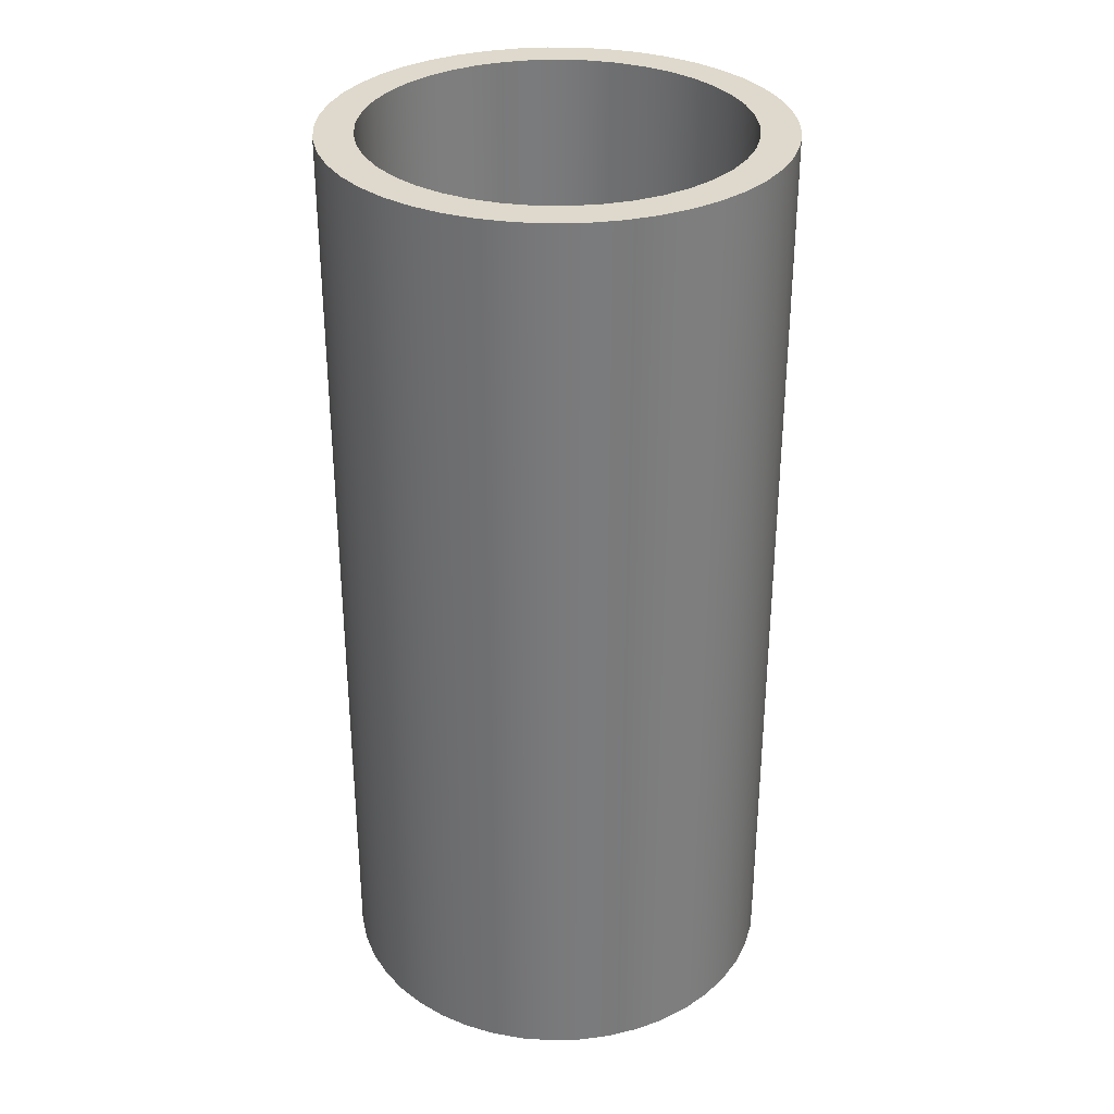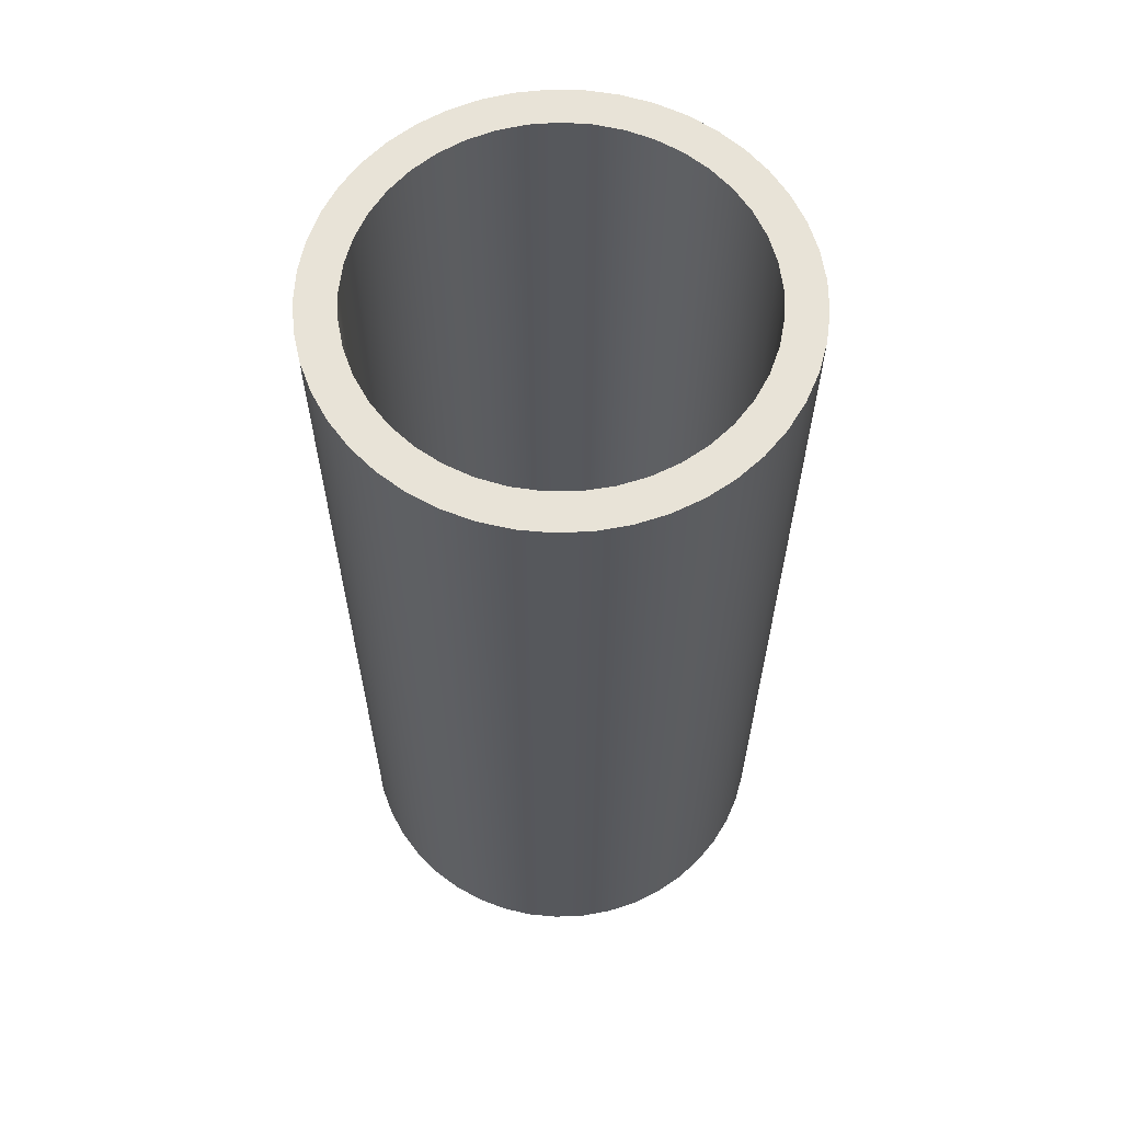
<metadata>
{"format":"obj","ext":"obj","renderer":"f3d","projection":"perspective","resolution":1024,"background":"white","views":[{"elev":32.1,"azim":47.6,"up":"+Y"},{"elev":61.9,"azim":63.4,"up":"+Y"}]}
</metadata>
<code>
v -0.8 0.2 -9.797e-17
v -0.7885 0.2 0.1352
v -0.7543 0.2 0.2665
v -0.6984 0.2 0.3902
v -0.6224 0.2 0.5026
v -0.5285 0.2 0.6005
v -0.4194 0.2 0.6812
v -0.2983 0.2 0.7423
v -0.1685 0.2 0.782
v -0.03395 0.2 0.7993
v 0.1016 0.2 0.7935
v 0.2343 0.2 0.7649
v 0.3602 0.2 0.7143
v 0.4757 0.2 0.6432
v 0.5776 0.2 0.5536
v 0.6628 0.2 0.448
v 0.729 0.2 0.3295
v 0.7742 0.2 0.2016
v 0.7971 0.2 0.06784
v 0.7971 0.2 -0.06784
v 0.7742 0.2 -0.2016
v 0.729 0.2 -0.3295
v 0.6628 0.2 -0.448
v 0.5776 0.2 -0.5536
v 0.4757 0.2 -0.6432
v 0.3602 0.2 -0.7143
v 0.2343 0.2 -0.7649
v 0.1016 0.2 -0.7935
v -0.03395 0.2 -0.7993
v -0.1685 0.2 -0.782
v -0.2983 0.2 -0.7423
v -0.4194 0.2 -0.6812
v -0.5285 0.2 -0.6005
v -0.6224 0.2 -0.5026
v -0.6984 0.2 -0.3902
v -0.7543 0.2 -0.2665
v -0.7885 0.2 -0.1352
v -0.8 0 -9.797e-17
v -0.7885 0 -0.1352
v -0.7543 0 -0.2665
v -0.6984 0 -0.3902
v -0.6224 0 -0.5026
v -0.5285 0 -0.6005
v -0.4194 0 -0.6812
v -0.2983 0 -0.7423
v -0.1685 0 -0.782
v -0.03395 0 -0.7993
v 0.1016 0 -0.7935
v 0.2343 0 -0.7649
v 0.3602 0 -0.7143
v 0.4757 0 -0.6432
v 0.5776 0 -0.5536
v 0.6628 0 -0.448
v 0.729 0 -0.3295
v 0.7742 0 -0.2016
v 0.7971 0 -0.06784
v 0.7971 0 0.06784
v 0.7742 0 0.2016
v 0.729 0 0.3295
v 0.6628 0 0.448
v 0.5776 0 0.5536
v 0.4757 0 0.6432
v 0.3602 0 0.7143
v 0.2343 0 0.7649
v 0.1016 0 0.7935
v -0.03395 0 0.7993
v -0.1685 0 0.782
v -0.2983 0 0.7423
v -0.4194 0 0.6812
v -0.5285 0 0.6005
v -0.6224 0 0.5026
v -0.6984 0 0.3902
v -0.7543 0 0.2665
v -0.7885 0 0.1352
v -0.8 0.2 -9.797e-17
v -0.8 0 -9.797e-17
v -0.8 0.2 -9.797e-17
v -0.7885 0.2 -0.1352
v -0.7543 0.2 -0.2665
v -0.6984 0.2 -0.3902
v -0.6224 0.2 -0.5026
v -0.5285 0.2 -0.6005
v -0.4194 0.2 -0.6812
v -0.2983 0.2 -0.7423
v -0.1685 0.2 -0.782
v -0.03395 0.2 -0.7993
v 0.1016 0.2 -0.7935
v 0.2343 0.2 -0.7649
v 0.3602 0.2 -0.7143
v 0.4757 0.2 -0.6432
v 0.5776 0.2 -0.5536
v 0.6628 0.2 -0.448
v 0.729 0.2 -0.3295
v 0.7742 0.2 -0.2016
v 0.7971 0.2 -0.06784
v 0.7971 0.2 0.06784
v 0.7742 0.2 0.2016
v 0.729 0.2 0.3295
v 0.6628 0.2 0.448
v 0.5776 0.2 0.5536
v 0.4757 0.2 0.6432
v 0.3602 0.2 0.7143
v 0.2343 0.2 0.7649
v 0.1016 0.2 0.7935
v -0.03395 0.2 0.7993
v -0.1685 0.2 0.782
v -0.2983 0.2 0.7423
v -0.4194 0.2 0.6812
v -0.5285 0.2 0.6005
v -0.6224 0.2 0.5026
v -0.6984 0.2 0.3902
v -0.7543 0.2 0.2665
v -0.7885 0.2 0.1352
v -1 0.2 -1.225e-16
v -0.9883 0.2 0.1526
v -0.9534 0.2 0.3017
v -0.8962 0.2 0.4437
v -0.8179 0.2 0.5753
v -0.7205 0.2 0.6934
v -0.6062 0.2 0.7953
v -0.4777 0.2 0.8785
v -0.338 0.2 0.9411
v -0.1904 0.2 0.9817
v -0.0383 0.2 0.9993
v 0.1147 0.2 0.9934
v 0.265 0.2 0.9643
v 0.4091 0.2 0.9125
v 0.5436 0.2 0.8394
v 0.6653 0.2 0.7466
v 0.7715 0.2 0.6362
v 0.8596 0.2 0.511
v 0.9275 0.2 0.3738
v 0.9737 0.2 0.2279
v 0.9971 0.2 0.07655
v 0.9971 0.2 -0.07655
v 0.9737 0.2 -0.2279
v 0.9275 0.2 -0.3738
v 0.8596 0.2 -0.511
v 0.7715 0.2 -0.6362
v 0.6653 0.2 -0.7466
v 0.5436 0.2 -0.8394
v 0.4091 0.2 -0.9125
v 0.265 0.2 -0.9643
v 0.1147 0.2 -0.9934
v -0.0383 0.2 -0.9993
v -0.1904 0.2 -0.9817
v -0.338 0.2 -0.9411
v -0.4777 0.2 -0.8785
v -0.6062 0.2 -0.7953
v -0.7205 0.2 -0.6934
v -0.8179 0.2 -0.5753
v -0.8962 0.2 -0.4437
v -0.9534 0.2 -0.3017
v -0.9883 0.2 -0.1526
v -1 0.2 -1.225e-16
v -0.9883 0.2 -0.1526
v -0.9534 0.2 -0.3017
v -0.8962 0.2 -0.4437
v -0.8179 0.2 -0.5753
v -0.7205 0.2 -0.6934
v -0.6062 0.2 -0.7953
v -0.4777 0.2 -0.8785
v -0.338 0.2 -0.9411
v -0.1904 0.2 -0.9817
v -0.0383 0.2 -0.9993
v 0.1147 0.2 -0.9934
v 0.265 0.2 -0.9643
v 0.4091 0.2 -0.9125
v 0.5436 0.2 -0.8394
v 0.6653 0.2 -0.7466
v 0.7715 0.2 -0.6362
v 0.8596 0.2 -0.511
v 0.9275 0.2 -0.3738
v 0.9737 0.2 -0.2279
v 0.9971 0.2 -0.07655
v 0.9971 0.2 0.07655
v 0.9737 0.2 0.2279
v 0.9275 0.2 0.3738
v 0.8596 0.2 0.511
v 0.7715 0.2 0.6362
v 0.6653 0.2 0.7466
v 0.5436 0.2 0.8394
v 0.4091 0.2 0.9125
v 0.265 0.2 0.9643
v 0.1147 0.2 0.9934
v -0.0383 0.2 0.9993
v -0.1904 0.2 0.9817
v -0.338 0.2 0.9411
v -0.4777 0.2 0.8785
v -0.6062 0.2 0.7953
v -0.7205 0.2 0.6934
v -0.8179 0.2 0.5753
v -0.8962 0.2 0.4437
v -0.9534 0.2 0.3017
v -0.9883 0.2 0.1526
v -1 5 1.225e-16
v -0.9883 5 0.1526
v -0.9534 5 0.3017
v -0.8962 5 0.4437
v -0.8179 5 0.5753
v -0.7205 5 0.6934
v -0.6062 5 0.7953
v -0.4777 5 0.8785
v -0.338 5 0.9411
v -0.1904 5 0.9817
v -0.0383 5 0.9993
v 0.1147 5 0.9934
v 0.265 5 0.9643
v 0.4091 5 0.9125
v 0.5436 5 0.8394
v 0.6653 5 0.7466
v 0.7715 5 0.6362
v 0.8596 5 0.511
v 0.9275 5 0.3738
v 0.9737 5 0.2279
v 0.9971 5 0.07655
v 0.9971 5 -0.07655
v 0.9737 5 -0.2279
v 0.9275 5 -0.3738
v 0.8596 5 -0.511
v 0.7715 5 -0.6362
v 0.6653 5 -0.7466
v 0.5436 5 -0.8394
v 0.4091 5 -0.9125
v 0.265 5 -0.9643
v 0.1147 5 -0.9934
v -0.0383 5 -0.9993
v -0.1904 5 -0.9817
v -0.338 5 -0.9411
v -0.4777 5 -0.8785
v -0.6062 5 -0.7953
v -0.7205 5 -0.6934
v -0.8179 5 -0.5753
v -0.8962 5 -0.4437
v -0.9534 5 -0.3017
v -0.9883 5 -0.1526
v -1 5 1.225e-16
v -1 0.2 -1.225e-16
v -1.2 5 1.47e-16
v -1.188 5 -0.167
v -1.154 5 -0.3308
v -1.096 5 -0.4881
v -1.018 5 -0.6359
v -0.9193 5 -0.7713
v -0.803 5 -0.8918
v -0.671 5 -0.9948
v -0.526 5 -1.079
v -0.3708 5 -1.141
v -0.2084 5 -1.182
v -0.04188 5 -1.199
v 0.1254 5 -1.193
v 0.2903 5 -1.164
v 0.4495 5 -1.113
v 0.6 5 -1.039
v 0.7388 5 -0.9456
v 0.8632 5 -0.8336
v 0.9708 5 -0.7053
v 1.06 5 -0.5634
v 1.128 5 -0.4104
v 1.174 5 -0.2495
v 1.197 5 -0.08371
v 1.197 5 0.08371
v 1.174 5 0.2495
v 1.128 5 0.4104
v 1.06 5 0.5634
v 0.9708 5 0.7053
v 0.8632 5 0.8336
v 0.7388 5 0.9456
v 0.6 5 1.039
v 0.4495 5 1.113
v 0.2903 5 1.164
v 0.1254 5 1.193
v -0.04188 5 1.199
v -0.2084 5 1.182
v -0.3708 5 1.141
v -0.526 5 1.079
v -0.671 5 0.9948
v -0.803 5 0.8918
v -0.9193 5 0.7713
v -1.018 5 0.6359
v -1.096 5 0.4881
v -1.154 5 0.3308
v -1.188 5 0.167
v -1.2 0 1.47e-16
v -1.188 0 0.167
v -1.154 0 0.3308
v -1.096 0 0.4881
v -1.018 0 0.6359
v -0.9193 0 0.7713
v -0.803 0 0.8918
v -0.671 0 0.9948
v -0.526 0 1.079
v -0.3708 0 1.141
v -0.2084 0 1.182
v -0.04188 0 1.199
v 0.1254 0 1.193
v 0.2903 0 1.164
v 0.4495 0 1.113
v 0.6 0 1.039
v 0.7388 0 0.9456
v 0.8632 0 0.8336
v 0.9708 0 0.7053
v 1.06 0 0.5634
v 1.128 0 0.4104
v 1.174 0 0.2495
v 1.197 0 0.08371
v 1.197 0 -0.08371
v 1.174 0 -0.2495
v 1.128 0 -0.4104
v 1.06 0 -0.5634
v 0.9708 0 -0.7053
v 0.8632 0 -0.8336
v 0.7388 0 -0.9456
v 0.6 0 -1.039
v 0.4495 0 -1.113
v 0.2903 0 -1.164
v 0.1254 0 -1.193
v -0.04188 0 -1.199
v -0.2084 0 -1.182
v -0.3708 0 -1.141
v -0.526 0 -1.079
v -0.671 0 -0.9948
v -0.803 0 -0.8918
v -0.9193 0 -0.7713
v -1.018 0 -0.6359
v -1.096 0 -0.4881
v -1.154 0 -0.3308
v -1.188 0 -0.167
v -1.2 0 1.47e-16
v -1.2 5 1.47e-16
v -1 5 1.225e-16
v -0.9883 5 -0.1526
v -0.9534 5 -0.3017
v -0.8962 5 -0.4437
v -0.8179 5 -0.5753
v -0.7205 5 -0.6934
v -0.6062 5 -0.7953
v -0.4777 5 -0.8785
v -0.338 5 -0.9411
v -0.1904 5 -0.9817
v -0.0383 5 -0.9993
v 0.1147 5 -0.9934
v 0.265 5 -0.9643
v 0.4091 5 -0.9125
v 0.5436 5 -0.8394
v 0.6653 5 -0.7466
v 0.7715 5 -0.6362
v 0.8596 5 -0.511
v 0.9275 5 -0.3738
v 0.9737 5 -0.2279
v 0.9971 5 -0.07655
v 0.9971 5 0.07655
v 0.9737 5 0.2279
v 0.9275 5 0.3738
v 0.8596 5 0.511
v 0.7715 5 0.6362
v 0.6653 5 0.7466
v 0.5436 5 0.8394
v 0.4091 5 0.9125
v 0.265 5 0.9643
v 0.1147 5 0.9934
v -0.0383 5 0.9993
v -0.1904 5 0.9817
v -0.338 5 0.9411
v -0.4777 5 0.8785
v -0.6062 5 0.7953
v -0.7205 5 0.6934
v -0.8179 5 0.5753
v -0.8962 5 0.4437
v -0.9534 5 0.3017
v -0.9883 5 0.1526
v -1.2 5 1.47e-16
v -1.188 5 0.167
v -1.154 5 0.3308
v -1.096 5 0.4881
v -1.018 5 0.6359
v -0.9193 5 0.7713
v -0.803 5 0.8918
v -0.671 5 0.9948
v -0.526 5 1.079
v -0.3708 5 1.141
v -0.2084 5 1.182
v -0.04188 5 1.199
v 0.1254 5 1.193
v 0.2903 5 1.164
v 0.4495 5 1.113
v 0.6 5 1.039
v 0.7388 5 0.9456
v 0.8632 5 0.8336
v 0.9708 5 0.7053
v 1.06 5 0.5634
v 1.128 5 0.4104
v 1.174 5 0.2495
v 1.197 5 0.08371
v 1.197 5 -0.08371
v 1.174 5 -0.2495
v 1.128 5 -0.4104
v 1.06 5 -0.5634
v 0.9708 5 -0.7053
v 0.8632 5 -0.8336
v 0.7388 5 -0.9456
v 0.6 5 -1.039
v 0.4495 5 -1.113
v 0.2903 5 -1.164
v 0.1254 5 -1.193
v -0.04188 5 -1.199
v -0.2084 5 -1.182
v -0.3708 5 -1.141
v -0.526 5 -1.079
v -0.671 5 -0.9948
v -0.803 5 -0.8918
v -0.9193 5 -0.7713
v -1.018 5 -0.6359
v -1.096 5 -0.4881
v -1.154 5 -0.3308
v -1.188 5 -0.167
v -0.8 0 -9.797e-17
v -0.7885 0 0.1352
v -0.7543 0 0.2665
v -0.6984 0 0.3902
v -0.6224 0 0.5026
v -0.5285 0 0.6005
v -0.4194 0 0.6812
v -0.2983 0 0.7423
v -0.1685 0 0.782
v -0.03395 0 0.7993
v 0.1016 0 0.7935
v 0.2343 0 0.7649
v 0.3602 0 0.7143
v 0.4757 0 0.6432
v 0.5776 0 0.5536
v 0.6628 0 0.448
v 0.729 0 0.3295
v 0.7742 0 0.2016
v 0.7971 0 0.06784
v 0.7971 0 -0.06784
v 0.7742 0 -0.2016
v 0.729 0 -0.3295
v 0.6628 0 -0.448
v 0.5776 0 -0.5536
v 0.4757 0 -0.6432
v 0.3602 0 -0.7143
v 0.2343 0 -0.7649
v 0.1016 0 -0.7935
v -0.03395 0 -0.7993
v -0.1685 0 -0.782
v -0.2983 0 -0.7423
v -0.4194 0 -0.6812
v -0.5285 0 -0.6005
v -0.6224 0 -0.5026
v -0.6984 0 -0.3902
v -0.7543 0 -0.2665
v -0.7885 0 -0.1352
v -1.2 0 1.47e-16
v -1.188 0 -0.167
v -1.154 0 -0.3308
v -1.096 0 -0.4881
v -1.018 0 -0.6359
v -0.9193 0 -0.7713
v -0.803 0 -0.8918
v -0.671 0 -0.9948
v -0.526 0 -1.079
v -0.3708 0 -1.141
v -0.2084 0 -1.182
v -0.04188 0 -1.199
v 0.1254 0 -1.193
v 0.2903 0 -1.164
v 0.4495 0 -1.113
v 0.6 0 -1.039
v 0.7388 0 -0.9456
v 0.8632 0 -0.8336
v 0.9708 0 -0.7053
v 1.06 0 -0.5634
v 1.128 0 -0.4104
v 1.174 0 -0.2495
v 1.197 0 -0.08371
v 1.197 0 0.08371
v 1.174 0 0.2495
v 1.128 0 0.4104
v 1.06 0 0.5634
v 0.9708 0 0.7053
v 0.8632 0 0.8336
v 0.7388 0 0.9456
v 0.6 0 1.039
v 0.4495 0 1.113
v 0.2903 0 1.164
v 0.1254 0 1.193
v -0.04188 0 1.199
v -0.2084 0 1.182
v -0.3708 0 1.141
v -0.526 0 1.079
v -0.671 0 0.9948
v -0.803 0 0.8918
v -0.9193 0 0.7713
v -1.018 0 0.6359
v -1.096 0 0.4881
v -1.154 0 0.3308
v -1.188 0 0.167
g 18f3e7b6-e2c5-11ea-ad21-54bf646e7e1f
f 2 74 1
f 1 74 76
f 75 38 37
f 37 38 39
f 37 39 36
f 36 39 40
f 36 40 35
f 35 40 41
f 35 41 34
f 34 41 42
f 34 42 33
f 33 42 43
f 33 43 32
f 32 43 44
f 32 44 31
f 31 44 45
f 31 45 30
f 30 45 46
f 30 46 29
f 29 46 47
f 29 47 28
f 28 47 48
f 28 48 27
f 27 48 49
f 27 49 26
f 26 49 50
f 26 50 25
f 25 50 51
f 25 51 24
f 24 51 52
f 24 52 23
f 23 52 53
f 23 53 22
f 22 53 54
f 22 54 21
f 21 54 55
f 21 55 20
f 20 55 56
f 20 56 19
f 19 56 57
f 19 57 18
f 18 57 58
f 18 58 17
f 17 58 59
f 17 59 16
f 16 59 60
f 16 60 15
f 15 60 61
f 15 61 14
f 14 61 62
f 14 62 13
f 13 62 63
f 13 63 12
f 12 63 64
f 12 64 11
f 11 64 65
f 11 65 10
f 10 65 66
f 10 66 9
f 9 66 67
f 9 67 8
f 8 67 68
f 8 68 7
f 7 68 69
f 7 69 6
f 6 69 70
f 6 70 5
f 5 70 71
f 5 71 4
f 4 71 72
f 4 72 3
f 3 72 73
f 3 73 2
f 2 73 74
g 19001dda-e2c5-11ea-93fa-54bf646e7e1f
f 78 154 77
f 77 154 114
f 77 114 115
f 154 78 153
f 153 78 79
f 153 79 152
f 152 79 80
f 152 80 151
f 151 80 81
f 151 81 150
f 150 81 82
f 150 82 149
f 149 82 83
f 149 83 148
f 148 83 84
f 148 84 147
f 147 84 85
f 147 85 146
f 146 85 86
f 146 86 145
f 145 86 144
f 144 86 87
f 144 87 143
f 143 87 88
f 143 88 142
f 142 88 89
f 142 89 141
f 141 89 90
f 141 90 140
f 140 90 91
f 140 91 139
f 139 91 92
f 139 92 138
f 138 92 93
f 138 93 137
f 137 93 94
f 137 94 136
f 136 94 95
f 136 95 135
f 135 95 96
f 135 96 134
f 134 96 133
f 133 96 97
f 133 97 132
f 132 97 98
f 132 98 131
f 131 98 99
f 131 99 130
f 130 99 100
f 130 100 129
f 129 100 101
f 129 101 128
f 128 101 102
f 128 102 127
f 127 102 103
f 127 103 126
f 126 103 104
f 126 104 125
f 125 104 105
f 125 105 124
f 124 105 123
f 123 105 106
f 123 106 122
f 122 106 107
f 122 107 121
f 121 107 108
f 121 108 120
f 120 108 109
f 120 109 119
f 119 109 110
f 119 110 118
f 118 110 111
f 118 111 117
f 117 111 112
f 117 112 116
f 116 112 113
f 116 113 115
f 115 113 77
g 17d1b8f6-e2c5-11ea-9dd9-54bf646e7e1f
f 156 236 155
f 155 236 237
f 238 196 195
f 195 196 197
f 195 197 194
f 194 197 198
f 194 198 193
f 193 198 199
f 193 199 192
f 192 199 200
f 192 200 191
f 191 200 201
f 191 201 190
f 190 201 202
f 190 202 189
f 189 202 203
f 189 203 188
f 188 203 204
f 188 204 187
f 187 204 205
f 187 205 186
f 186 205 206
f 186 206 185
f 185 206 207
f 185 207 184
f 184 207 208
f 184 208 183
f 183 208 209
f 183 209 182
f 182 209 210
f 182 210 181
f 181 210 211
f 181 211 180
f 180 211 212
f 180 212 179
f 179 212 213
f 179 213 178
f 178 213 214
f 178 214 177
f 177 214 215
f 177 215 176
f 176 215 216
f 176 216 175
f 175 216 217
f 175 217 174
f 174 217 218
f 174 218 173
f 173 218 219
f 173 219 172
f 172 219 220
f 172 220 171
f 171 220 221
f 171 221 170
f 170 221 222
f 170 222 169
f 169 222 223
f 169 223 168
f 168 223 224
f 168 224 167
f 167 224 225
f 167 225 166
f 166 225 226
f 166 226 165
f 165 226 227
f 165 227 164
f 164 227 228
f 164 228 163
f 163 228 229
f 163 229 162
f 162 229 230
f 162 230 161
f 161 230 231
f 161 231 160
f 160 231 232
f 160 232 159
f 159 232 233
f 159 233 158
f 158 233 234
f 158 234 157
f 157 234 235
f 157 235 156
f 156 235 236
g 17e346ca-e2c5-11ea-8731-54bf646e7e1f
f 240 328 239
f 239 328 329
f 330 284 283
f 283 284 285
f 283 285 282
f 282 285 286
f 282 286 281
f 281 286 287
f 281 287 280
f 280 287 288
f 280 288 279
f 279 288 289
f 279 289 278
f 278 289 290
f 278 290 277
f 277 290 291
f 277 291 276
f 276 291 292
f 276 292 275
f 275 292 293
f 275 293 274
f 274 293 294
f 274 294 273
f 273 294 295
f 273 295 272
f 272 295 296
f 272 296 271
f 271 296 297
f 271 297 270
f 270 297 298
f 270 298 269
f 269 298 299
f 269 299 268
f 268 299 300
f 268 300 267
f 267 300 301
f 267 301 266
f 266 301 302
f 266 302 265
f 265 302 303
f 265 303 264
f 264 303 304
f 264 304 263
f 263 304 305
f 263 305 262
f 262 305 306
f 262 306 261
f 261 306 307
f 261 307 260
f 260 307 308
f 260 308 259
f 259 308 309
f 259 309 258
f 258 309 310
f 258 310 257
f 257 310 311
f 257 311 256
f 256 311 312
f 256 312 255
f 255 312 313
f 255 313 254
f 254 313 314
f 254 314 253
f 253 314 315
f 253 315 252
f 252 315 316
f 252 316 251
f 251 316 317
f 251 317 250
f 250 317 318
f 250 318 249
f 249 318 319
f 249 319 248
f 248 319 320
f 248 320 247
f 247 320 321
f 247 321 246
f 246 321 322
f 246 322 245
f 245 322 323
f 245 323 244
f 244 323 324
f 244 324 243
f 243 324 325
f 243 325 242
f 242 325 326
f 242 326 241
f 241 326 327
f 241 327 240
f 240 327 328
g 17f23cf0-e2c5-11ea-a6bf-54bf646e7e1f
f 332 416 331
f 331 416 372
f 331 372 373
f 416 332 415
f 415 332 333
f 415 333 414
f 414 333 334
f 414 334 413
f 413 334 335
f 413 335 412
f 412 335 336
f 412 336 411
f 411 336 337
f 411 337 410
f 410 337 338
f 410 338 409
f 409 338 339
f 409 339 408
f 408 339 340
f 408 340 407
f 407 340 341
f 407 341 406
f 406 341 405
f 405 341 342
f 405 342 404
f 404 342 343
f 404 343 403
f 403 343 344
f 403 344 402
f 402 344 345
f 402 345 401
f 401 345 346
f 401 346 400
f 400 346 347
f 400 347 399
f 399 347 348
f 399 348 398
f 398 348 349
f 398 349 397
f 397 349 350
f 397 350 396
f 396 350 351
f 396 351 395
f 395 351 394
f 394 351 352
f 394 352 393
f 393 352 353
f 393 353 392
f 392 353 354
f 392 354 391
f 391 354 355
f 391 355 390
f 390 355 356
f 390 356 389
f 389 356 357
f 389 357 388
f 388 357 358
f 388 358 387
f 387 358 359
f 387 359 386
f 386 359 360
f 386 360 385
f 385 360 361
f 385 361 384
f 384 361 362
f 384 362 383
f 383 362 382
f 382 362 363
f 382 363 381
f 381 363 364
f 381 364 380
f 380 364 365
f 380 365 379
f 379 365 366
f 379 366 378
f 378 366 367
f 378 367 377
f 377 367 368
f 377 368 376
f 376 368 369
f 376 369 375
f 375 369 370
f 375 370 374
f 374 370 371
f 374 371 373
f 373 371 331
g 17fd1330-e2c5-11ea-9deb-54bf646e7e1f
f 418 498 417
f 417 498 454
f 417 454 455
f 498 418 497
f 497 418 419
f 497 419 496
f 496 419 420
f 496 420 495
f 495 420 421
f 495 421 494
f 494 421 422
f 494 422 493
f 493 422 492
f 492 422 423
f 492 423 491
f 491 423 424
f 491 424 490
f 490 424 425
f 490 425 489
f 489 425 426
f 489 426 488
f 488 426 487
f 487 426 427
f 487 427 486
f 486 427 428
f 486 428 485
f 485 428 429
f 485 429 484
f 484 429 430
f 484 430 483
f 483 430 431
f 483 431 482
f 482 431 481
f 481 431 432
f 481 432 480
f 480 432 433
f 480 433 479
f 479 433 434
f 479 434 478
f 478 434 435
f 478 435 477
f 477 435 436
f 477 436 476
f 476 436 475
f 475 436 437
f 475 437 474
f 474 437 438
f 474 438 473
f 473 438 439
f 473 439 472
f 472 439 440
f 472 440 471
f 471 440 470
f 470 440 441
f 470 441 469
f 469 441 442
f 469 442 468
f 468 442 443
f 468 443 467
f 467 443 444
f 467 444 466
f 466 444 445
f 466 445 465
f 465 445 464
f 464 445 446
f 464 446 463
f 463 446 447
f 463 447 462
f 462 447 448
f 462 448 461
f 461 448 449
f 461 449 460
f 460 449 459
f 459 449 450
f 459 450 458
f 458 450 451
f 458 451 457
f 457 451 452
f 457 452 456
f 456 452 453
f 456 453 455
f 455 453 417

</code>
